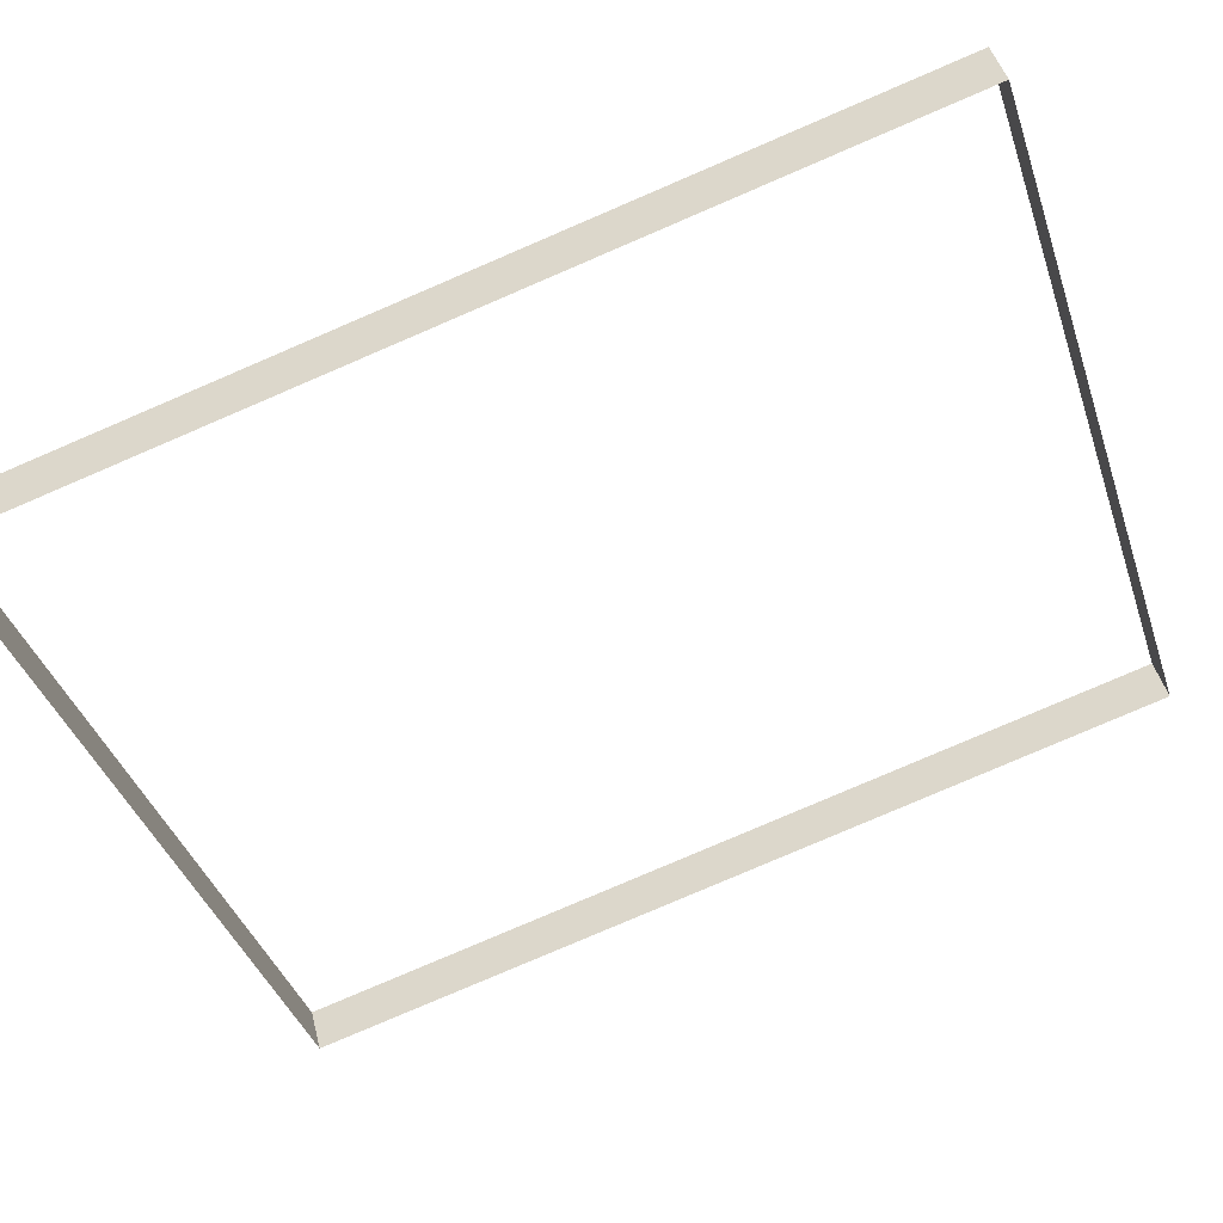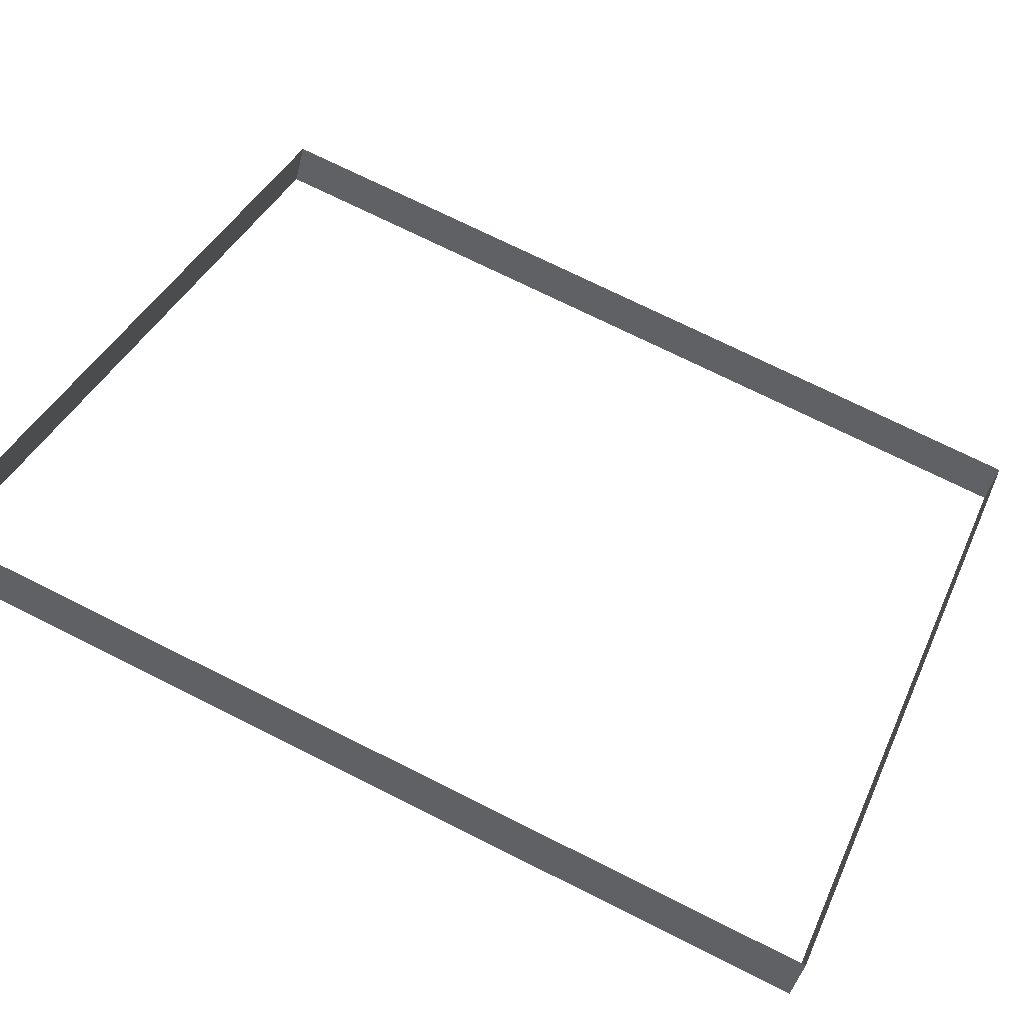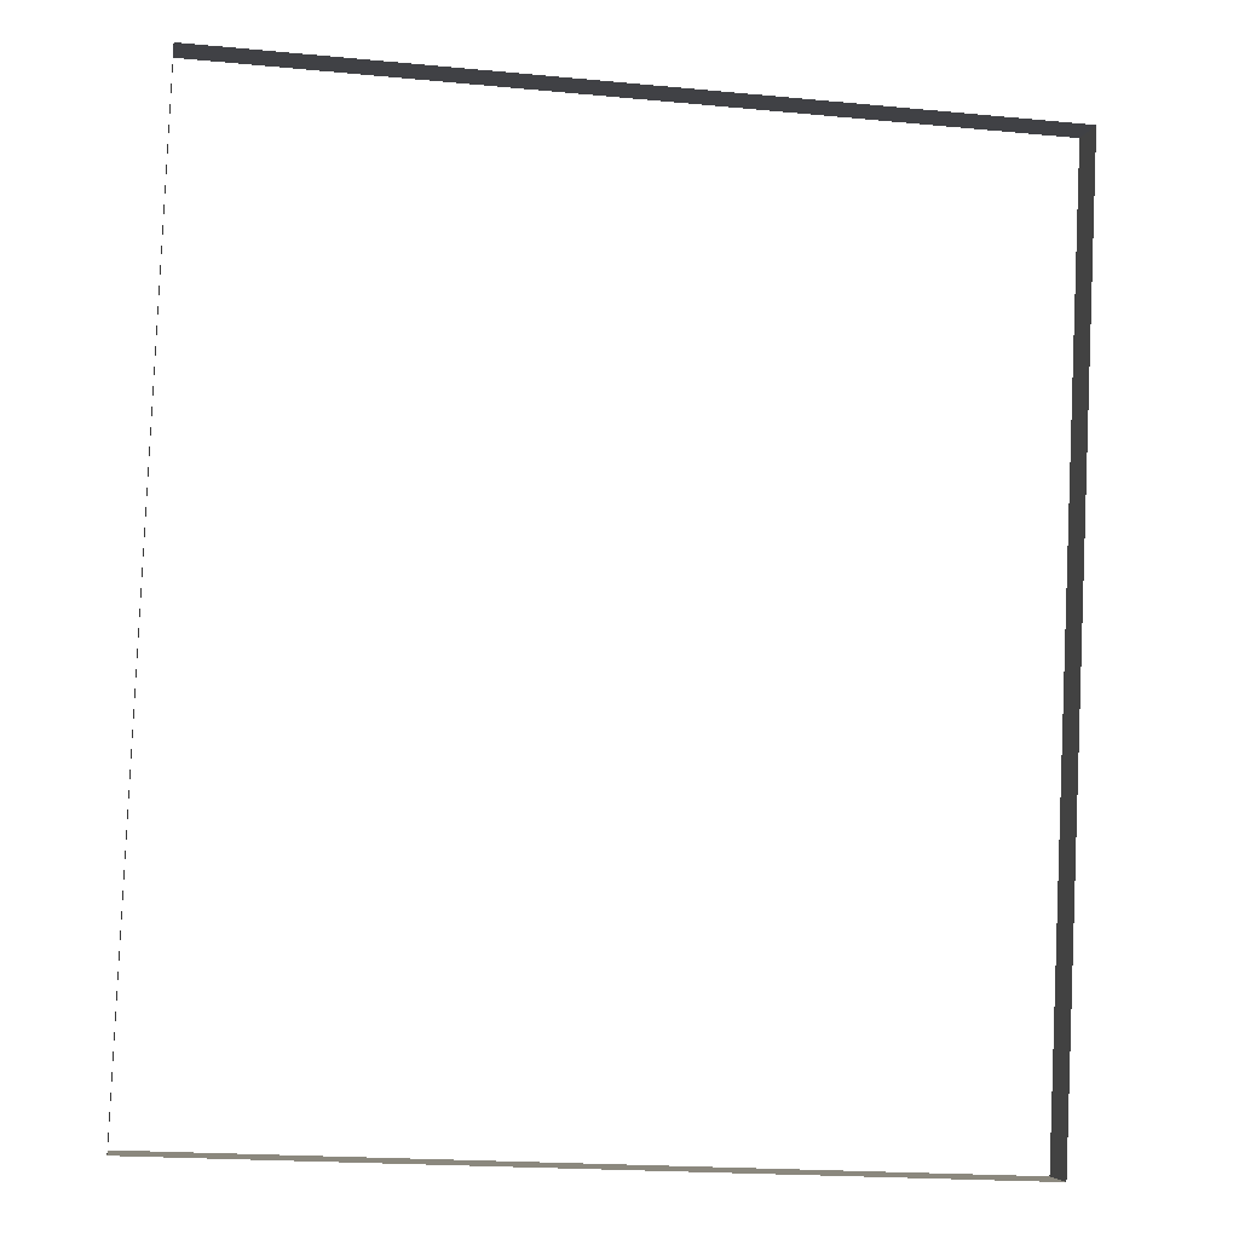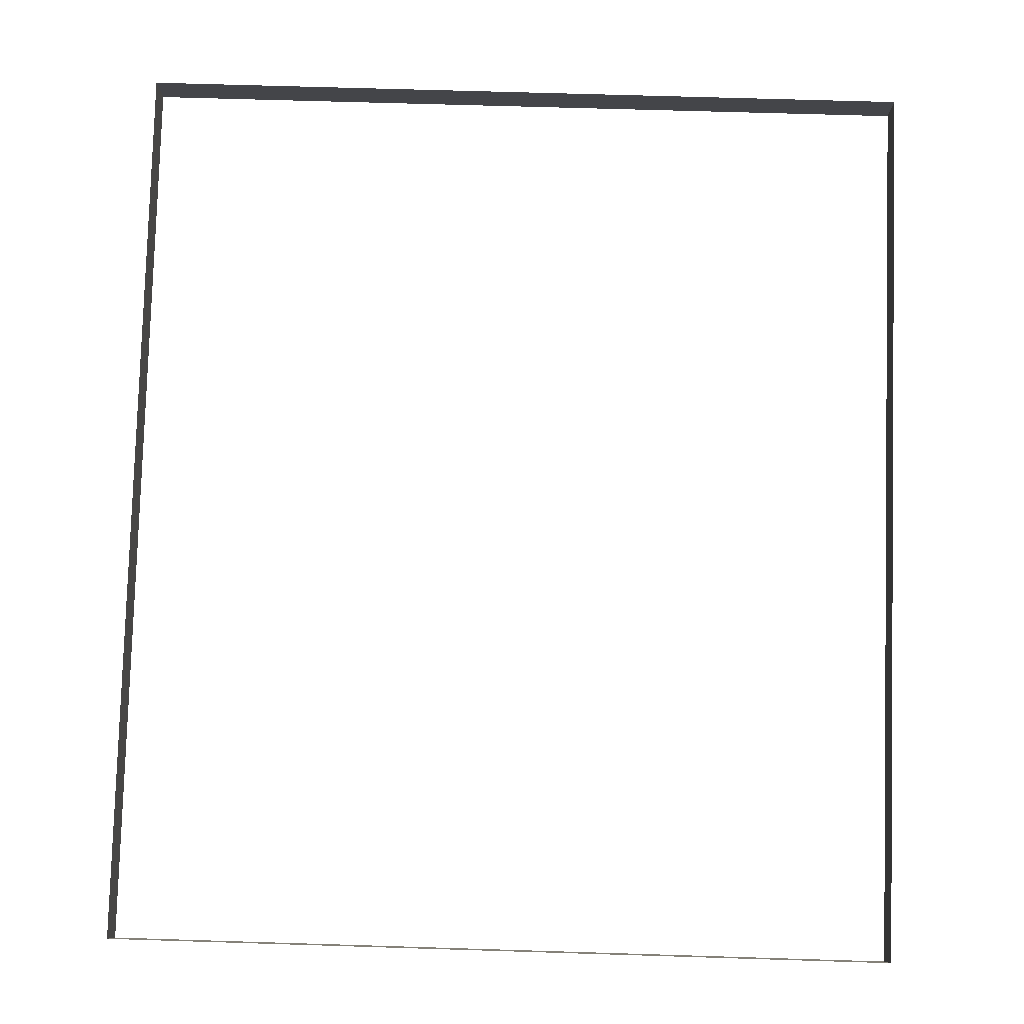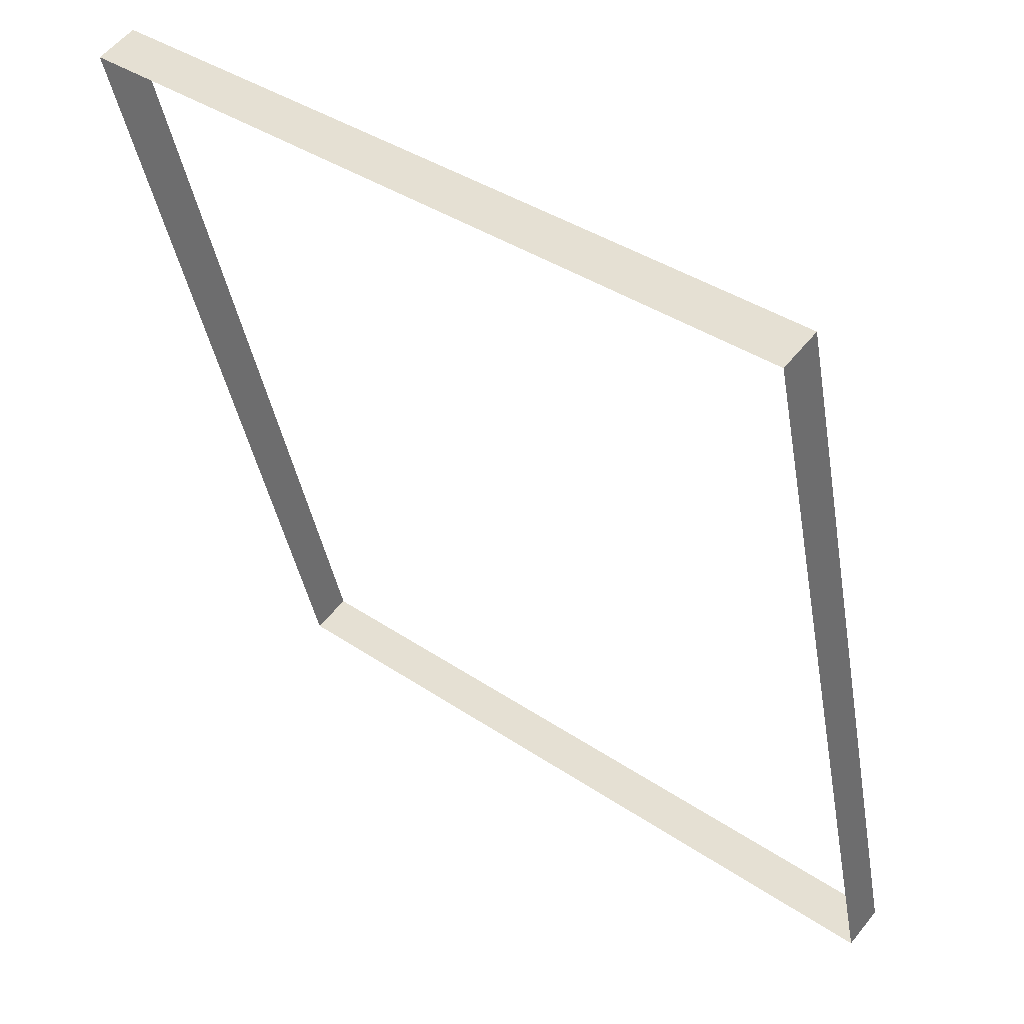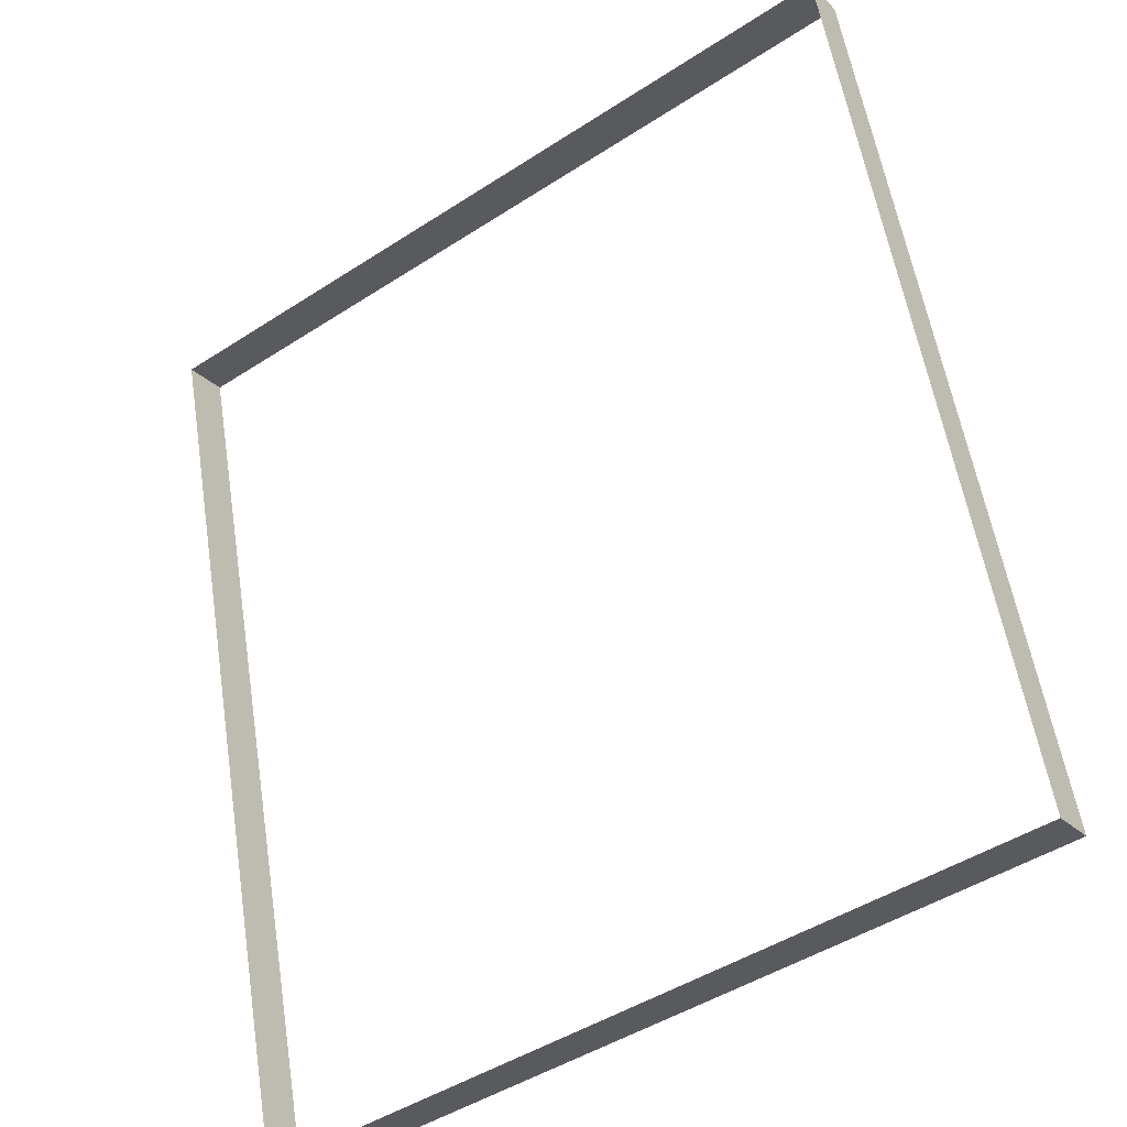
<metadata>
{"format":"obj","ext":"obj","renderer":"f3d","projection":"perspective","resolution":1024,"background":"white","views":[{"elev":-40.0,"azim":-72.2,"up":"+Z"},{"elev":38.0,"azim":112.1,"up":"+Z"},{"elev":-20.2,"azim":170.3,"up":"+Y"},{"elev":65.9,"azim":-178.2,"up":"+Z"},{"elev":38.5,"azim":-139.5,"up":"+Y"},{"elev":-46.1,"azim":-143.3,"up":"+Y"}]}
</metadata>
<code>
o #ID31
v 0.05368 0.07209 0.1656
v 0.05368 0.6333 0.04491
v 0.05368 0.07951 0.1933
v 0.05368 0.6259 0.01722
v 0.5554 0.07951 0.1933
v 0.05368 0.07209 0.1656
v 0.05368 0.07951 0.1933
v 0.5554 0.07209 0.1656
v 0.5554 0.6259 0.01722
v 0.05368 0.6333 0.04491
v 0.05368 0.6259 0.01722
v 0.5554 0.6333 0.04491
v 0.5554 0.6333 0.04491
v 0.5554 0.07209 0.1656
v 0.5554 0.07951 0.1933
v 0.5554 0.6259 0.01722
f 1 2 3
f 2 1 4
f 5 6 7
f 6 5 8
f 9 10 11
f 10 9 12
f 13 14 15
f 14 13 16

</code>
